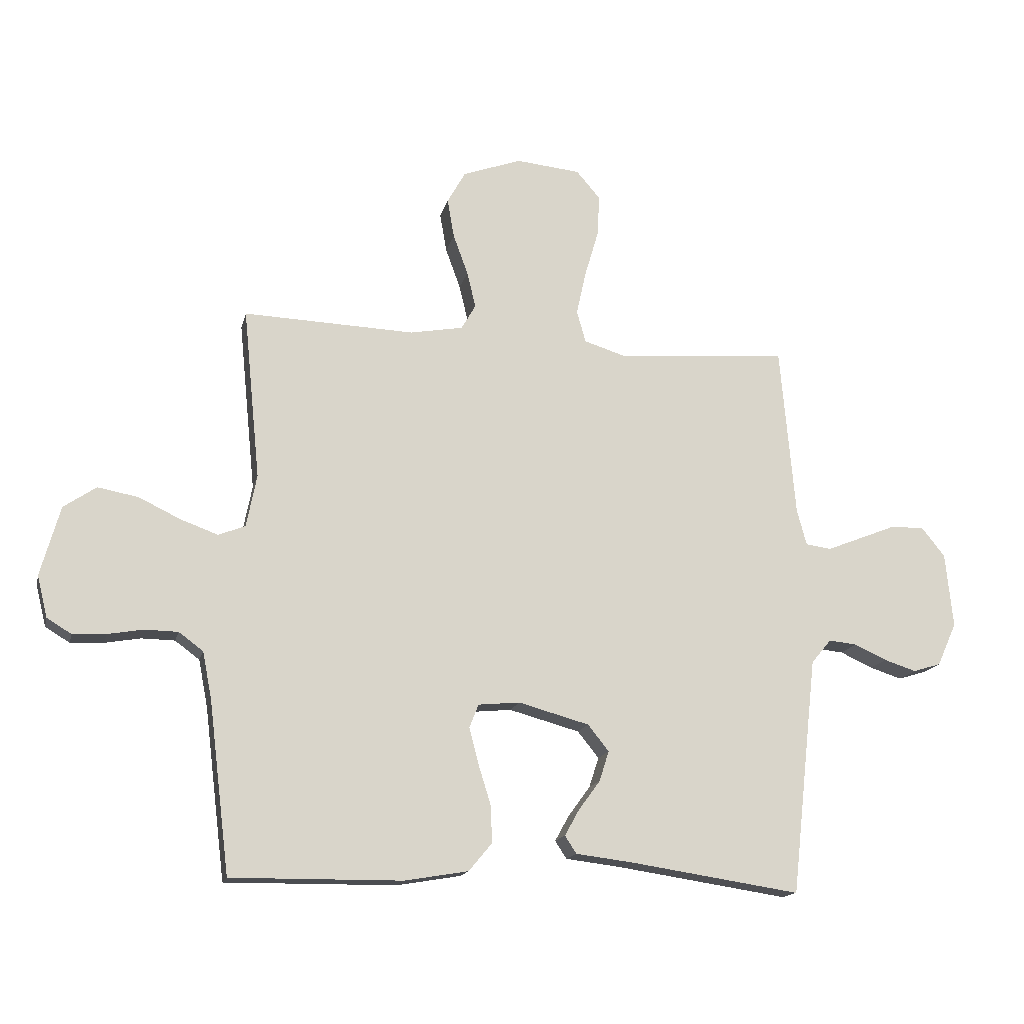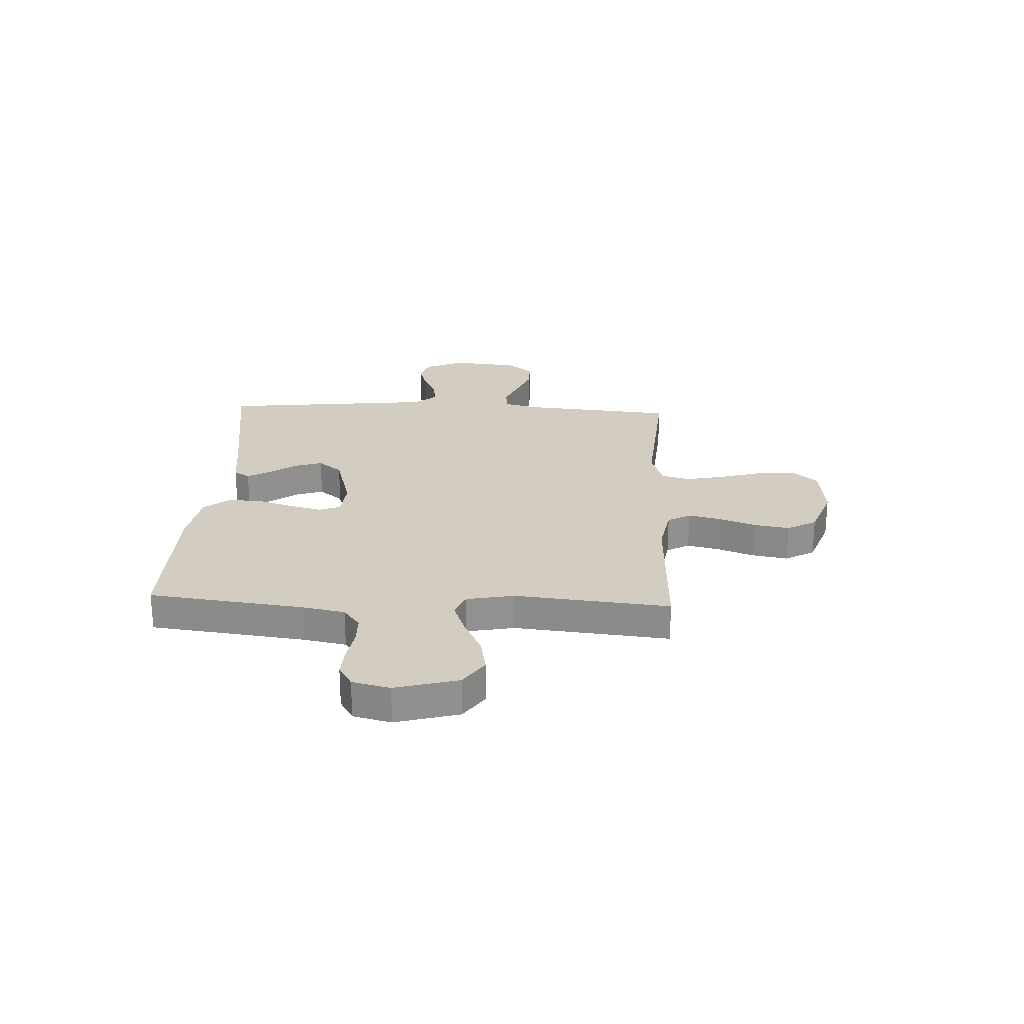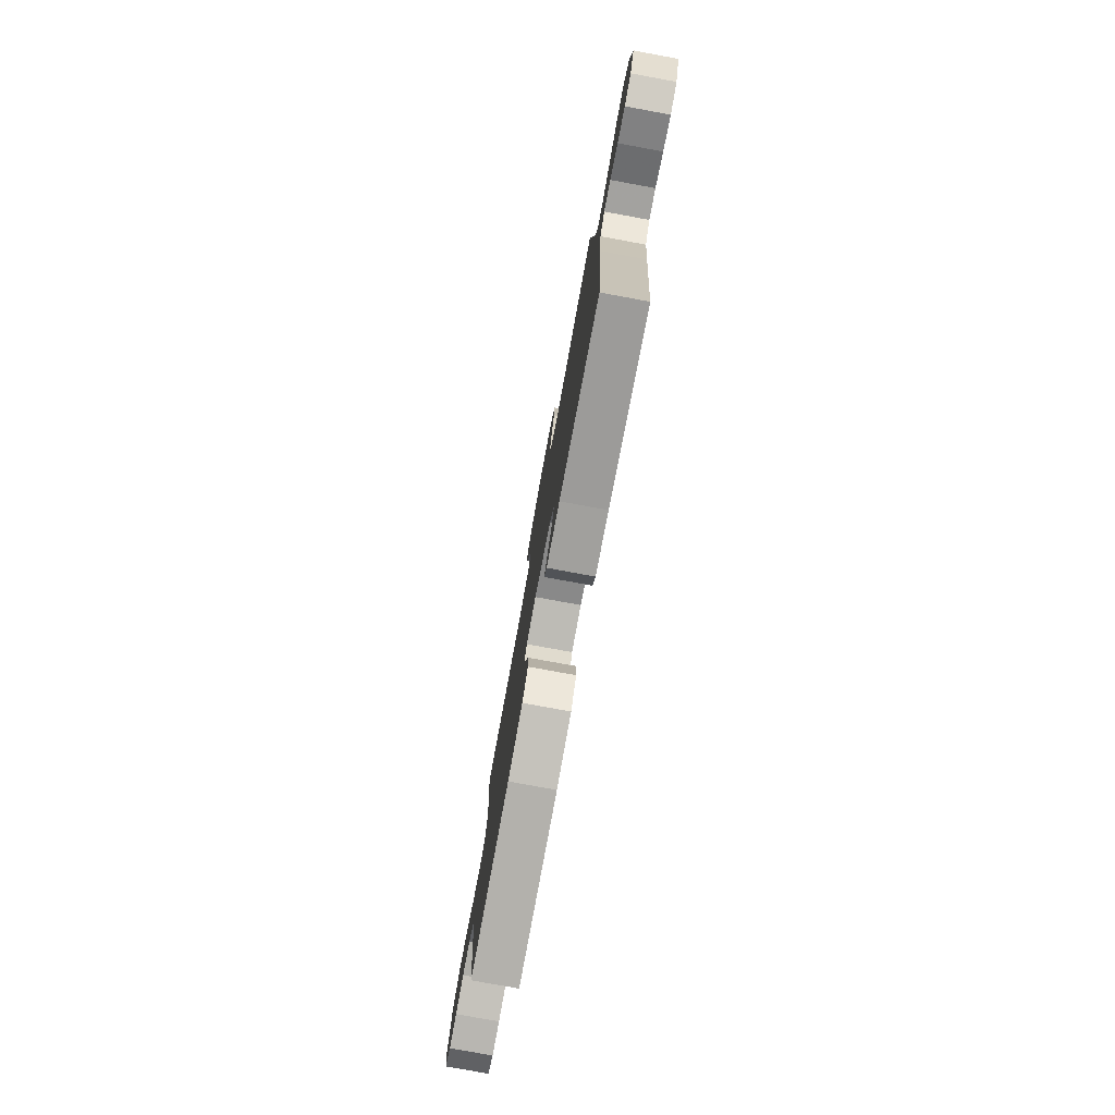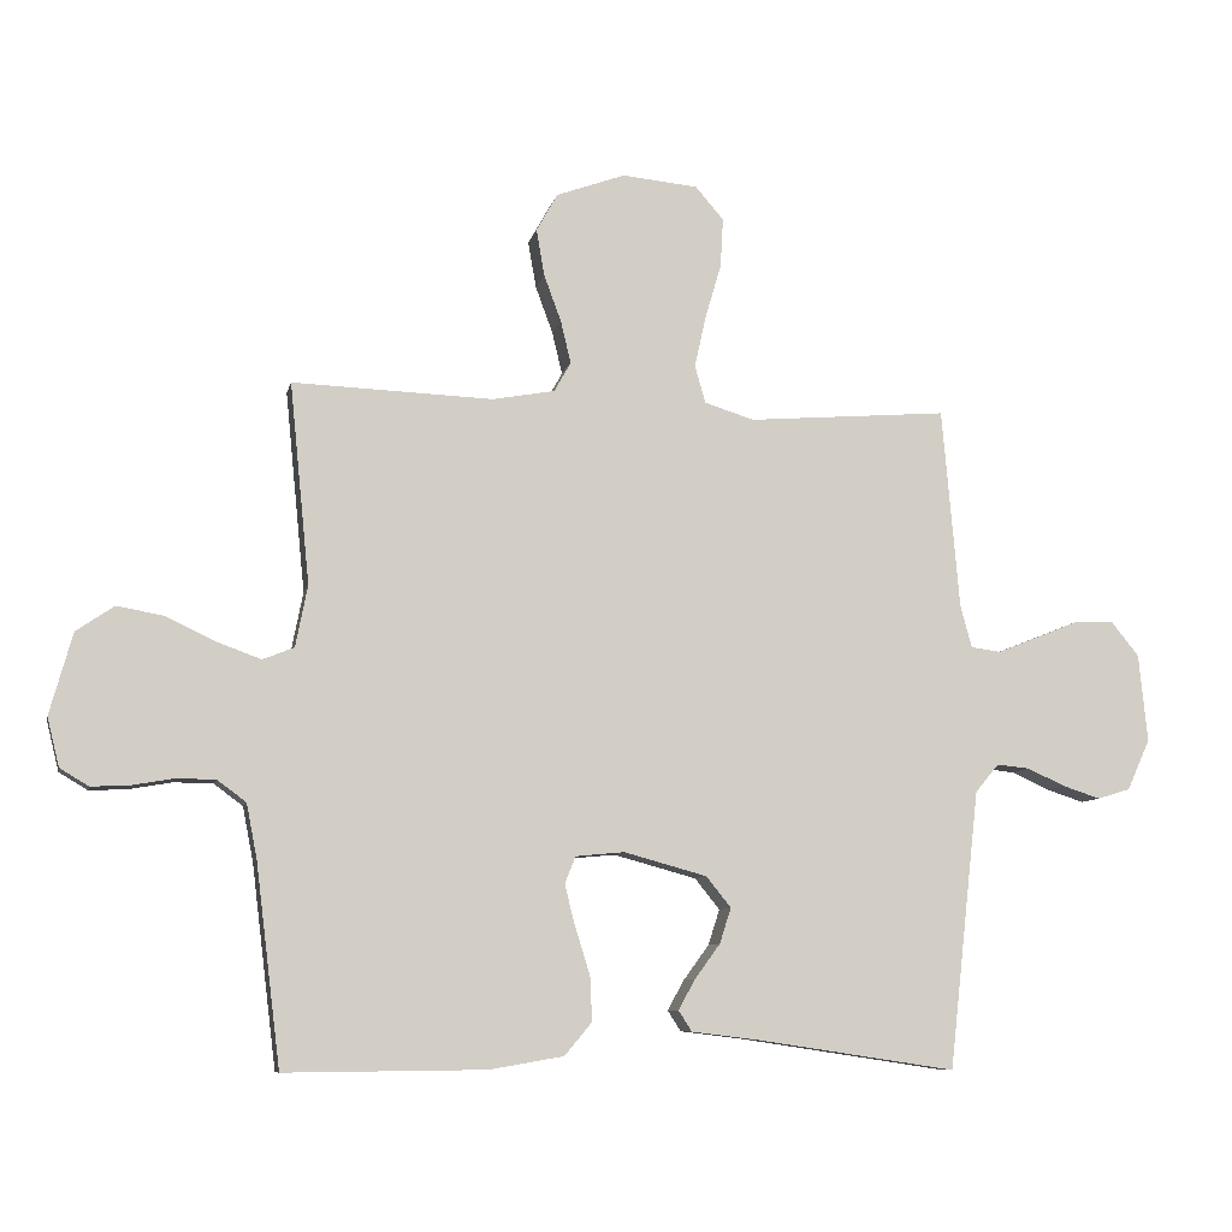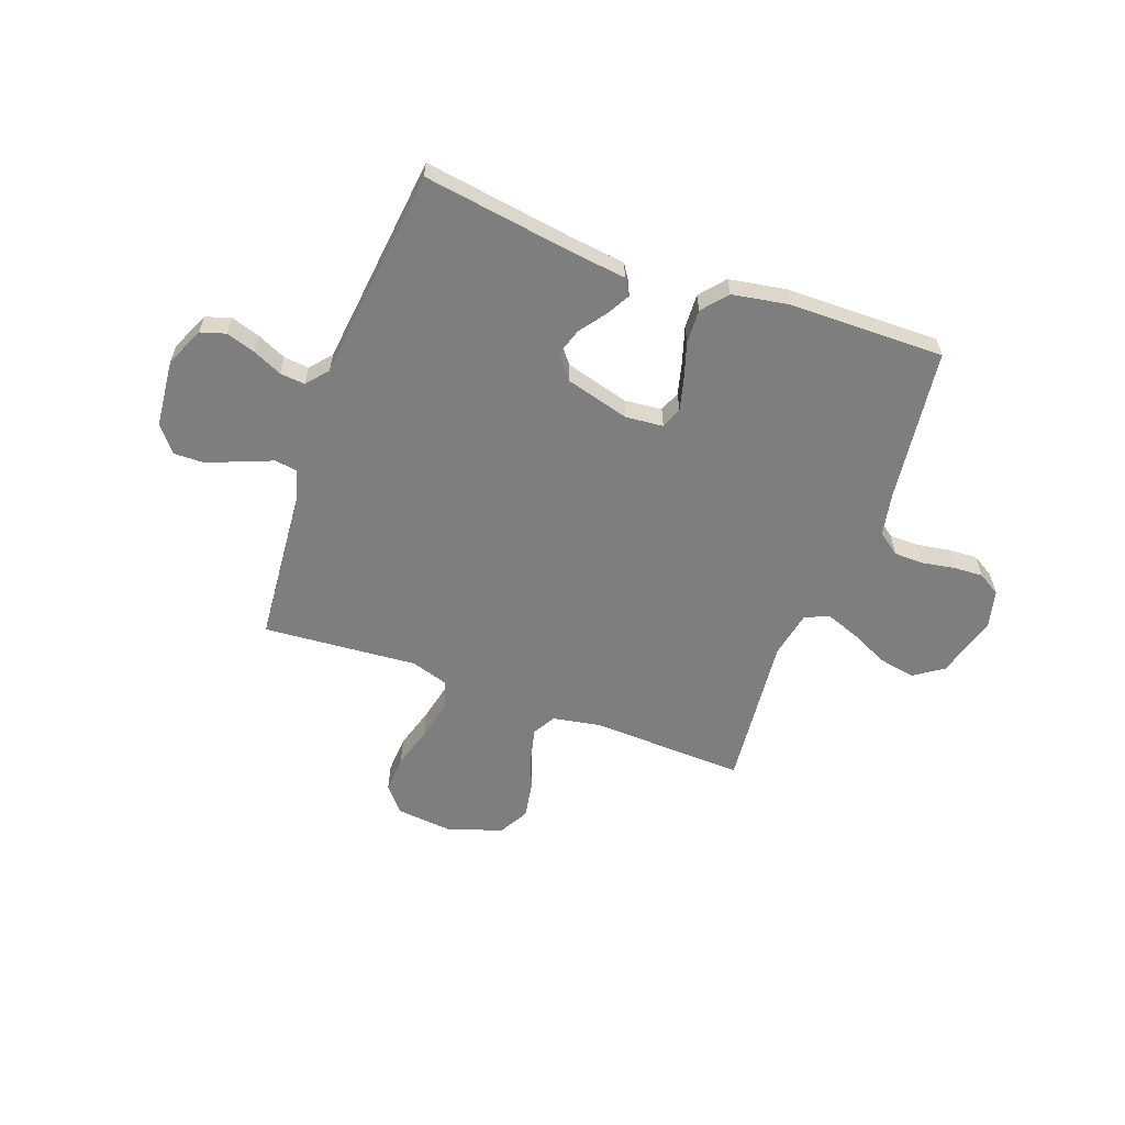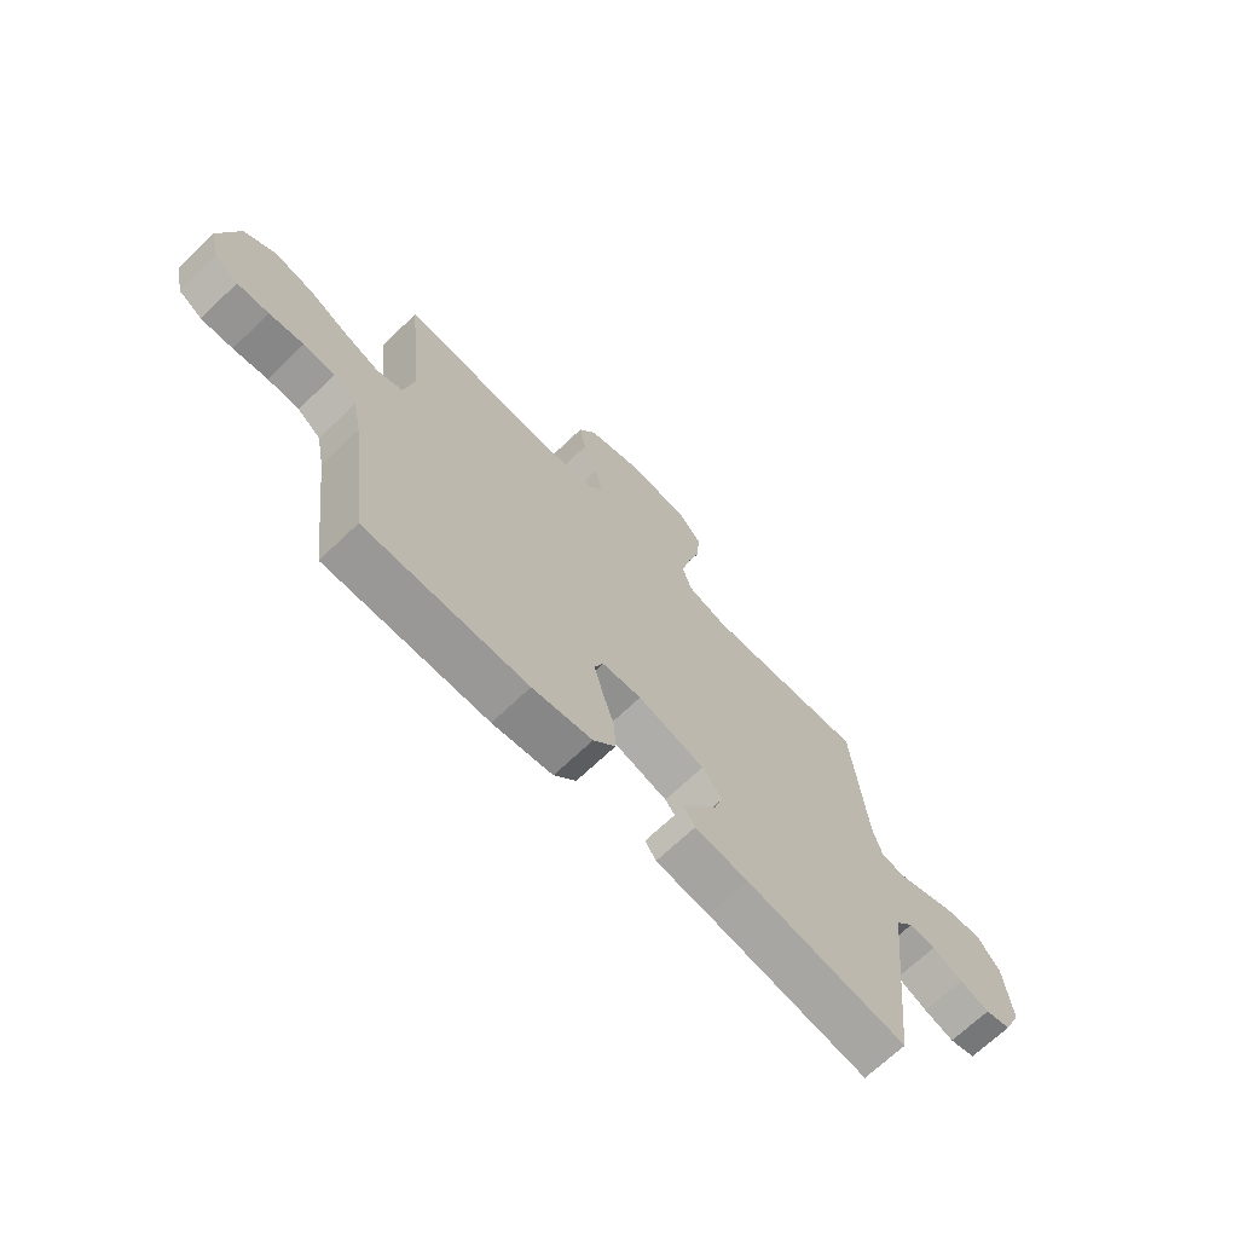
<metadata>
{"format":"obj","ext":"obj","renderer":"f3d","projection":"perspective","resolution":1024,"background":"white","views":[{"elev":-15.8,"azim":-13.0,"up":"+Z"},{"elev":24.5,"azim":-87.3,"up":"+Y"},{"elev":-78.5,"azim":79.6,"up":"+Z"},{"elev":-8.3,"azim":-12.0,"up":"+Z"},{"elev":-59.4,"azim":159.9,"up":"+Y"},{"elev":-69.1,"azim":-46.3,"up":"+Z"}]}
</metadata>
<code>
v 0.5 0.07 -0.5
v 0.2 0.07 -0.455
v 0.101 0.07 -0.443
v 0.081 0.07 -0.412
v 0.106 0.07 -0.367
v 0.144 0.07 -0.315
v 0.161 0.07 -0.262
v 0.124 0.07 -0.216
v 0 0.07 -0.182
v -0.073 0.07 -0.189
v -0.089 0.07 -0.23
v -0.073 0.07 -0.292
v -0.051 0.07 -0.363
v -0.048 0.07 -0.429
v -0.089 0.07 -0.478
v -0.2 0.07 -0.497
v -0.5 0.07 -0.5
v -0.537 0.07 -0.2
v -0.553 0.07 -0.118
v -0.596 0.07 -0.086
v -0.654 0.07 -0.085
v -0.717 0.07 -0.096
v -0.775 0.07 -0.099
v -0.818 0.07 -0.073
v -0.836 0.07 0
v -0.802 0.07 0.122
v -0.745 0.07 0.161
v -0.674 0.07 0.148
v -0.601 0.07 0.113
v -0.535 0.07 0.089
v -0.488 0.07 0.108
v -0.47 0.07 0.2
v -0.5 0.07 0.5
v -0.2 0.07 0.489
v -0.107 0.07 0.506
v -0.082 0.07 0.55
v -0.097 0.07 0.613
v -0.123 0.07 0.684
v -0.135 0.07 0.753
v -0.103 0.07 0.81
v 0 0.07 0.847
v 0.113 0.07 0.836
v 0.155 0.07 0.787
v 0.151 0.07 0.714
v 0.127 0.07 0.632
v 0.11 0.07 0.555
v 0.126 0.07 0.499
v 0.2 0.07 0.476
v 0.5 0.07 0.5
v 0.526 0.07 0.2
v 0.543 0.07 0.137
v 0.588 0.07 0.131
v 0.648 0.07 0.155
v 0.713 0.07 0.181
v 0.772 0.07 0.182
v 0.813 0.07 0.131
v 0.826 0.07 0
v 0.792 0.07 -0.076
v 0.743 0.07 -0.091
v 0.687 0.07 -0.073
v 0.63 0.07 -0.047
v 0.581 0.07 -0.042
v 0.546 0.07 -0.084
v 0.533 0.07 -0.2
v 0.5 0 -0.5
v 0.2 0 -0.455
v 0.101 0 -0.443
v 0.081 0 -0.412
v 0.106 0 -0.367
v 0.144 0 -0.315
v 0.161 0 -0.262
v 0.124 0 -0.216
v 0 0 -0.182
v -0.073 0 -0.189
v -0.089 0 -0.23
v -0.073 0 -0.292
v -0.051 0 -0.363
v -0.048 0 -0.429
v -0.089 0 -0.478
v -0.2 0 -0.497
v -0.5 0 -0.5
v -0.537 0 -0.2
v -0.553 0 -0.118
v -0.596 0 -0.086
v -0.654 0 -0.085
v -0.717 0 -0.096
v -0.775 0 -0.099
v -0.818 0 -0.073
v -0.836 0 0
v -0.802 0 0.122
v -0.745 0 0.161
v -0.674 0 0.148
v -0.601 0 0.113
v -0.535 0 0.089
v -0.488 0 0.108
v -0.47 0 0.2
v -0.5 0 0.5
v -0.2 0 0.489
v -0.107 0 0.506
v -0.082 0 0.55
v -0.097 0 0.613
v -0.123 0 0.684
v -0.135 0 0.753
v -0.103 0 0.81
v 0 0 0.847
v 0.113 0 0.836
v 0.155 0 0.787
v 0.151 0 0.714
v 0.127 0 0.632
v 0.11 0 0.555
v 0.126 0 0.499
v 0.2 0 0.476
v 0.5 0 0.5
v 0.526 0 0.2
v 0.543 0 0.137
v 0.588 0 0.131
v 0.648 0 0.155
v 0.713 0 0.181
v 0.772 0 0.182
v 0.813 0 0.131
v 0.826 0 0
v 0.792 0 -0.076
v 0.743 0 -0.091
v 0.687 0 -0.073
v 0.63 0 -0.047
v 0.581 0 -0.042
v 0.546 0 -0.084
v 0.533 0 -0.2
f 59 60 61
f 58 59 61
f 57 58 61
f 56 57 61
f 55 56 61
f 54 55 61
f 53 54 61
f 52 53 61
f 51 52 61 62
f 50 51 62 63
f 50 63 64
f 49 50 64
f 48 49 64
f 43 44 45
f 42 43 45
f 41 42 45
f 40 41 45
f 39 40 45
f 38 39 45
f 37 38 45
f 36 37 45 46
f 35 36 46 47
f 32 33 34
f 47 48 64
f 35 47 64
f 34 35 64
f 32 34 64
f 31 32 64
f 27 28 29
f 26 27 29
f 25 26 29
f 24 25 29
f 23 24 29
f 22 23 29
f 21 22 29
f 20 21 29 30
f 16 17 18
f 15 16 18
f 14 15 18
f 13 14 18
f 12 13 18
f 11 12 18 19
f 20 30 31
f 19 20 31
f 11 19 31
f 10 11 31
f 4 5 6
f 3 4 6
f 2 3 6
f 2 6 7
f 1 2 7
f 64 1 7 8
f 9 10 31
f 8 9 31 64
f 125 124 123
f 125 123 122
f 125 122 121
f 125 121 120
f 125 120 119
f 125 119 118
f 125 118 117
f 125 117 116
f 126 125 116 115
f 127 126 115 114
f 128 127 114
f 128 114 113
f 128 113 112
f 109 108 107
f 109 107 106
f 109 106 105
f 109 105 104
f 109 104 103
f 109 103 102
f 109 102 101
f 110 109 101 100
f 111 110 100 99
f 98 97 96
f 128 112 111
f 128 111 99
f 128 99 98
f 128 98 96
f 128 96 95
f 93 92 91
f 93 91 90
f 93 90 89
f 93 89 88
f 93 88 87
f 93 87 86
f 93 86 85
f 94 93 85 84
f 82 81 80
f 82 80 79
f 82 79 78
f 82 78 77
f 82 77 76
f 83 82 76 75
f 95 94 84
f 95 84 83
f 95 83 75
f 95 75 74
f 70 69 68
f 70 68 67
f 70 67 66
f 71 70 66
f 71 66 65
f 72 71 65 128
f 95 74 73
f 128 95 73 72
f 1 65 66 2
f 2 66 67 3
f 3 67 68 4
f 4 68 69 5
f 5 69 70 6
f 6 70 71 7
f 7 71 72 8
f 8 72 73 9
f 9 73 74 10
f 10 74 75 11
f 11 75 76 12
f 12 76 77 13
f 13 77 78 14
f 14 78 79 15
f 15 79 80 16
f 16 80 81 17
f 17 81 82 18
f 18 82 83 19
f 19 83 84 20
f 20 84 85 21
f 21 85 86 22
f 22 86 87 23
f 23 87 88 24
f 24 88 89 25
f 25 89 90 26
f 26 90 91 27
f 27 91 92 28
f 28 92 93 29
f 29 93 94 30
f 30 94 95 31
f 31 95 96 32
f 32 96 97 33
f 33 97 98 34
f 34 98 99 35
f 35 99 100 36
f 36 100 101 37
f 37 101 102 38
f 38 102 103 39
f 39 103 104 40
f 40 104 105 41
f 41 105 106 42
f 42 106 107 43
f 43 107 108 44
f 44 108 109 45
f 45 109 110 46
f 46 110 111 47
f 47 111 112 48
f 48 112 113 49
f 49 113 114 50
f 50 114 115 51
f 51 115 116 52
f 52 116 117 53
f 53 117 118 54
f 54 118 119 55
f 55 119 120 56
f 56 120 121 57
f 57 121 122 58
f 58 122 123 59
f 59 123 124 60
f 60 124 125 61
f 61 125 126 62
f 62 126 127 63
f 63 127 128 64
f 64 128 65 1

</code>
